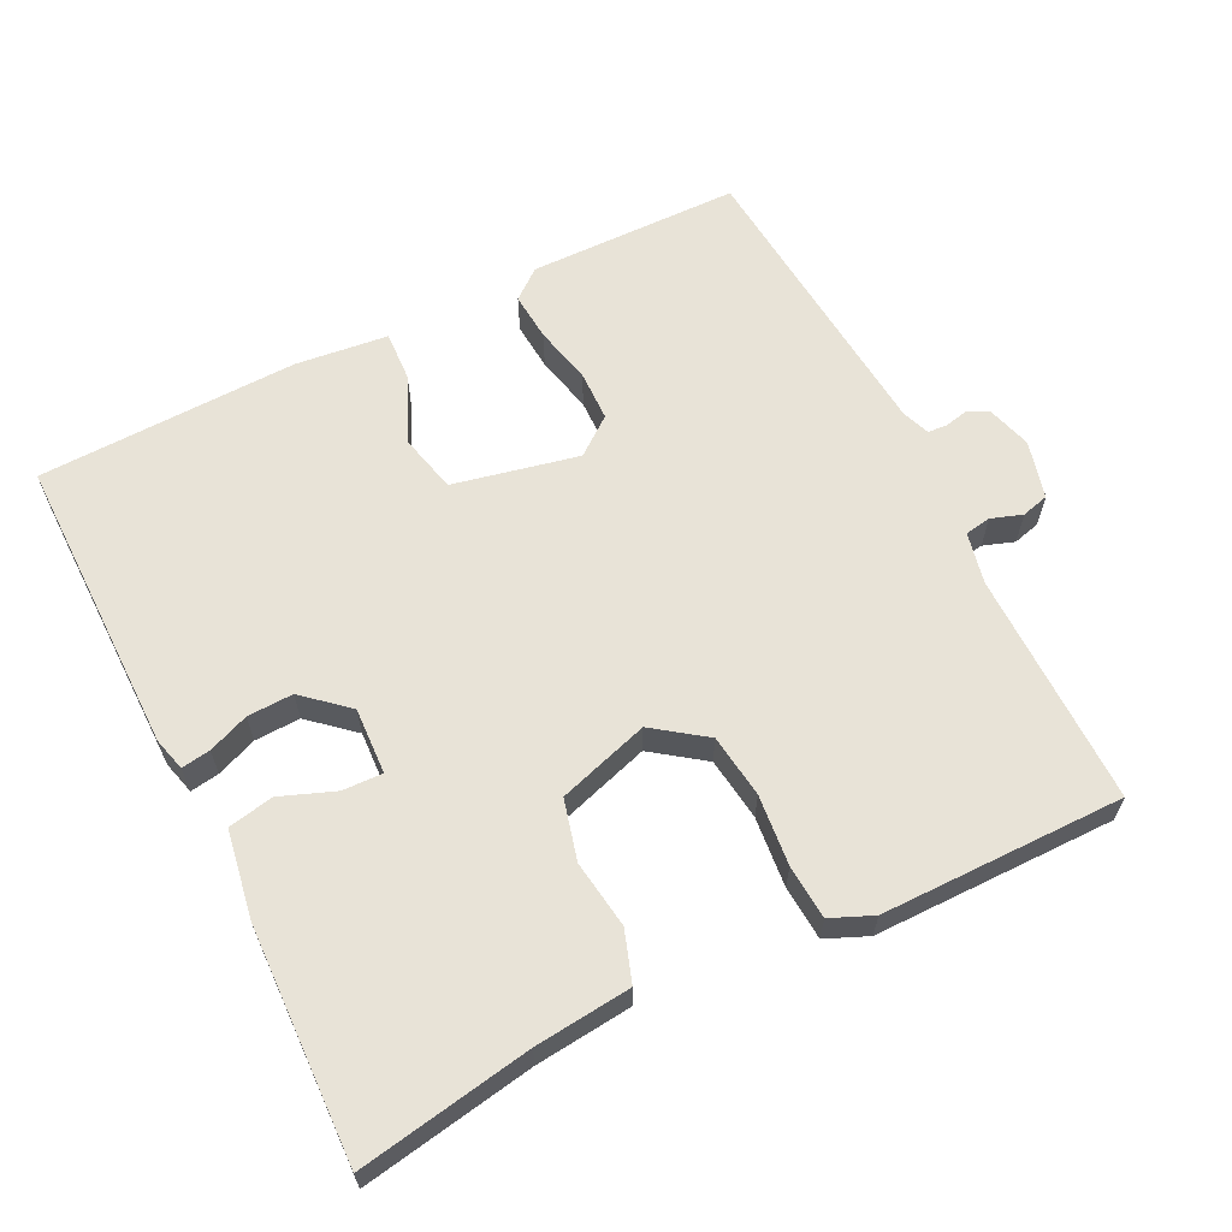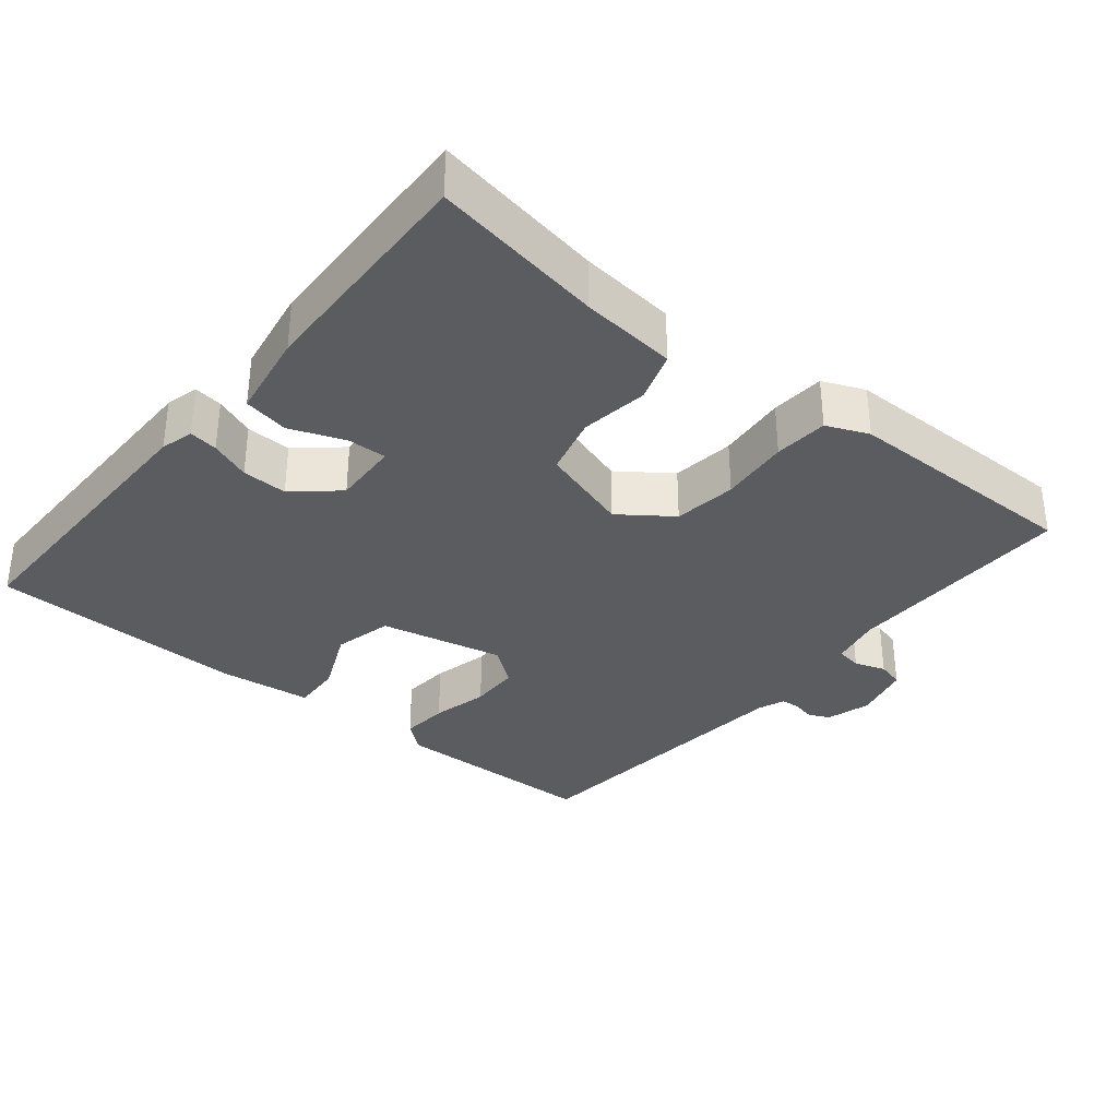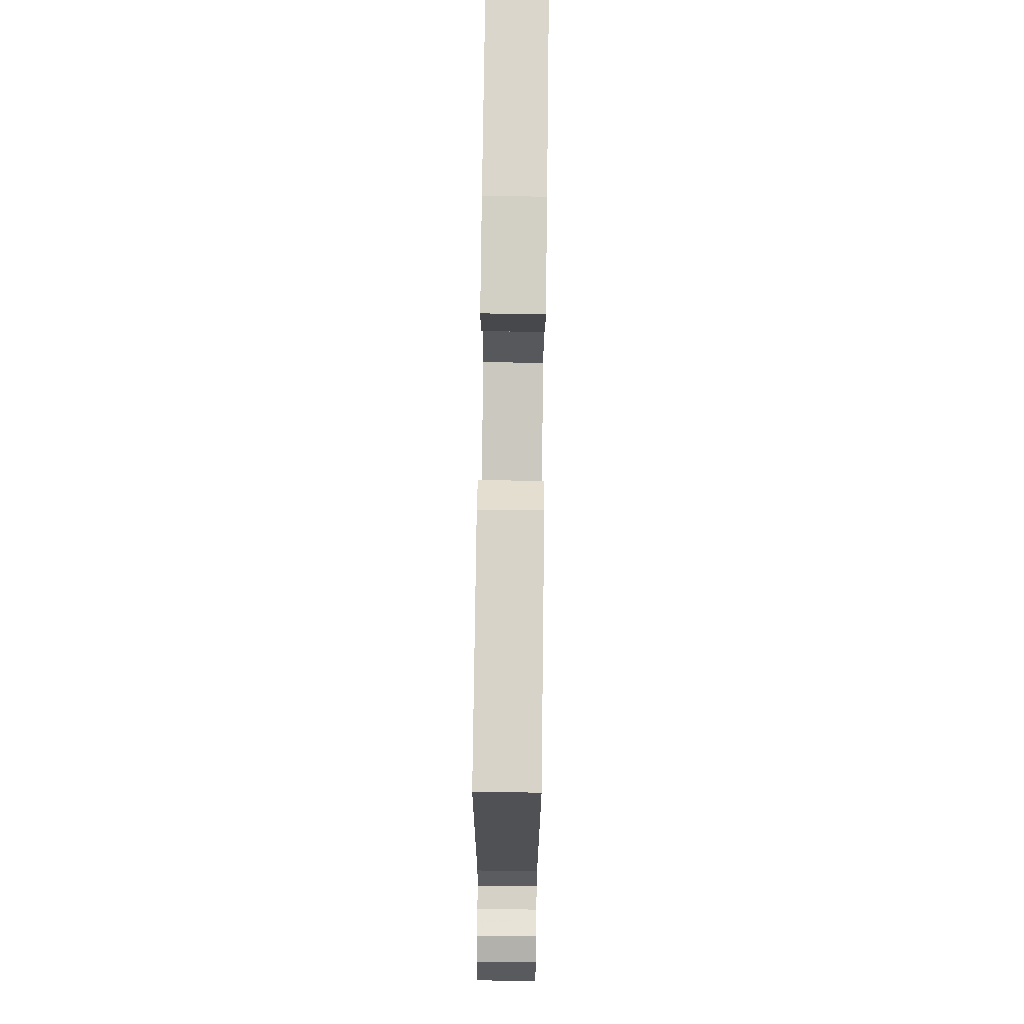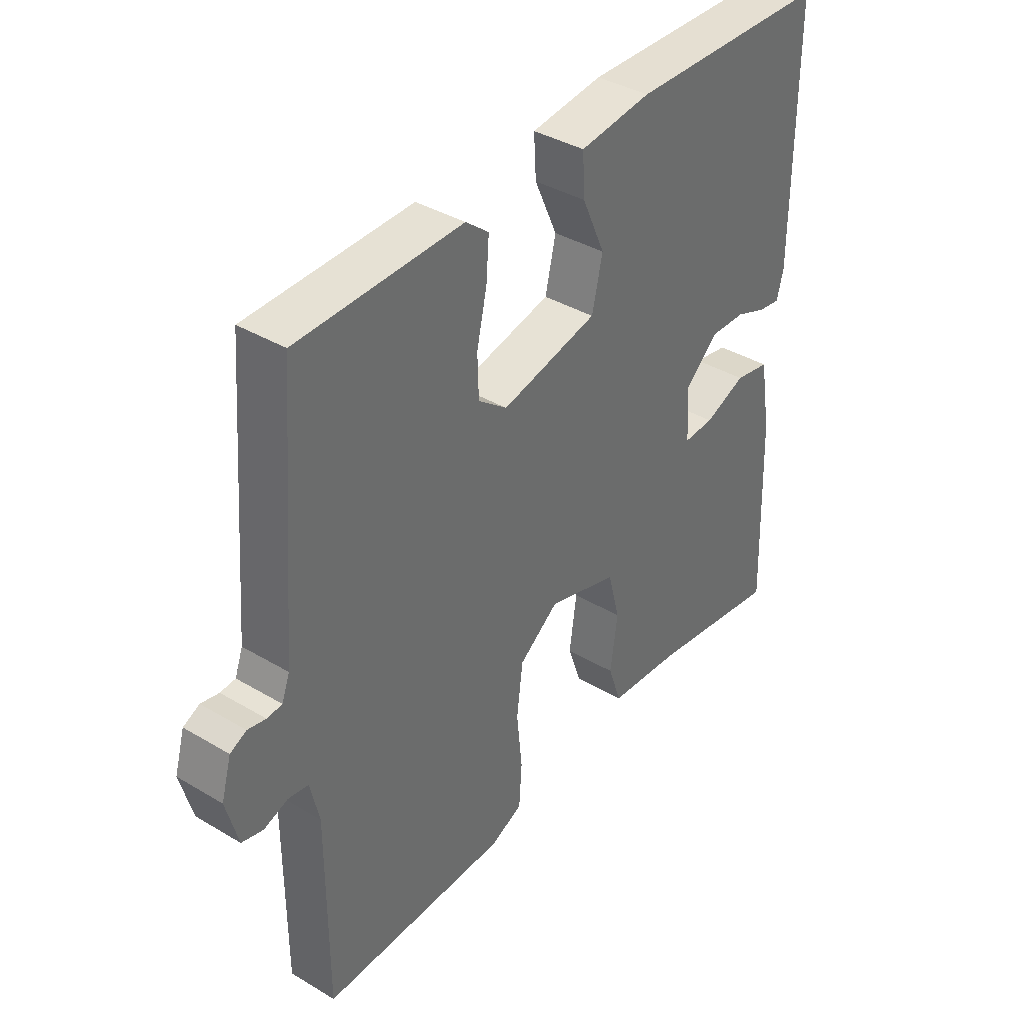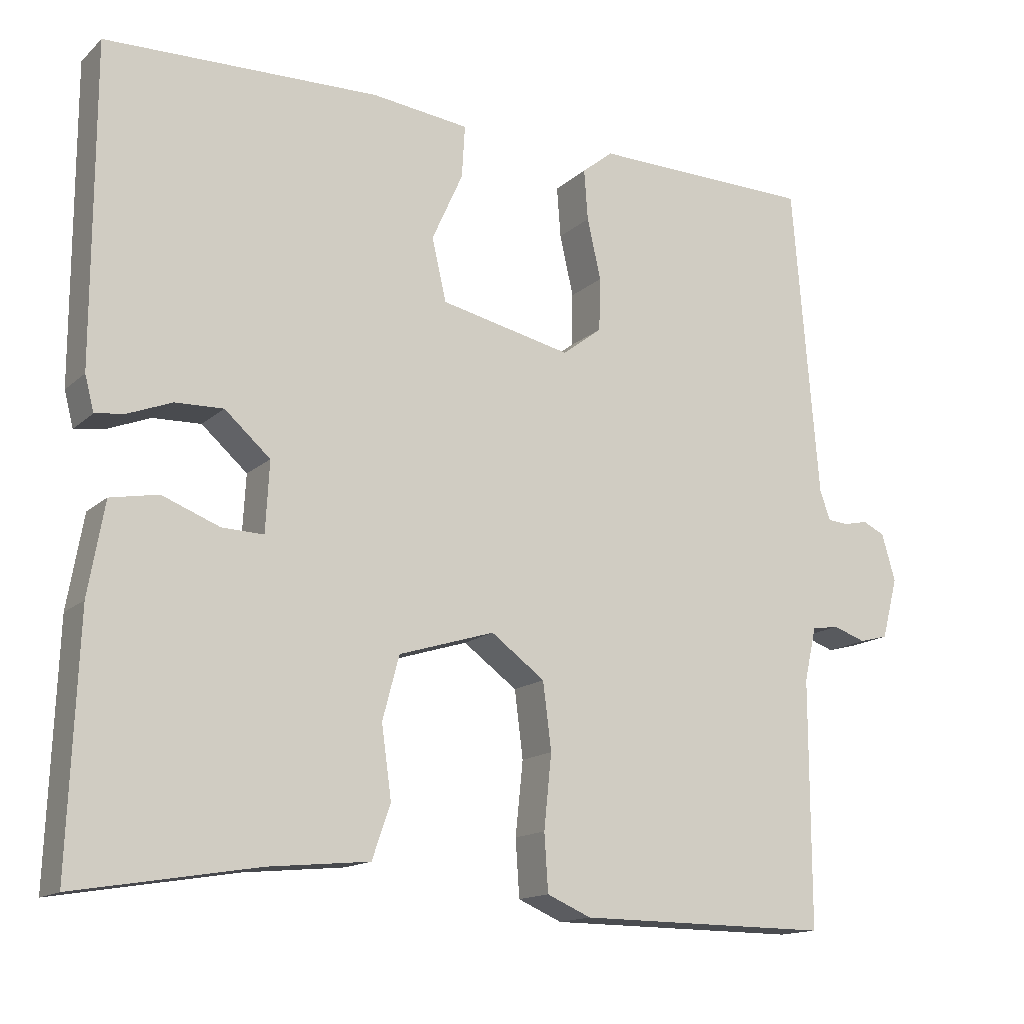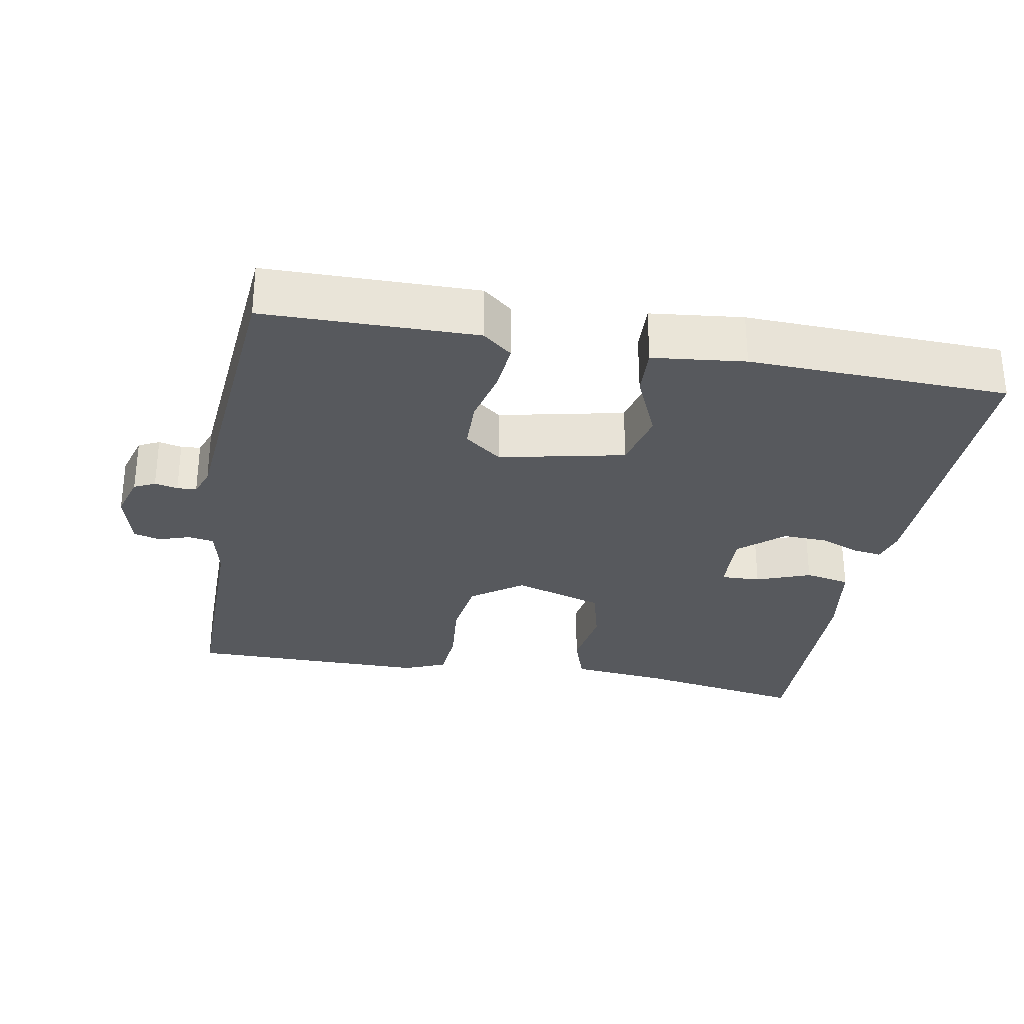
<metadata>
{"format":"obj","ext":"obj","renderer":"f3d","projection":"perspective","resolution":1024,"background":"white","views":[{"elev":62.4,"azim":153.3,"up":"+Y"},{"elev":-33.7,"azim":140.5,"up":"+Y"},{"elev":75.2,"azim":-89.3,"up":"+Z"},{"elev":38.4,"azim":-53.0,"up":"+Z"},{"elev":-14.8,"azim":150.5,"up":"+Z"},{"elev":-29.6,"azim":-10.6,"up":"+Y"}]}
</metadata>
<code>
v 0.5 0.07 -0.5
v 0.262 0.07 -0.46
v 0.129 0.07 -0.447
v 0.105 0.07 -0.377
v 0.118 0.07 -0.283
v 0.096 0.07 -0.2
v -0.03 0.07 -0.161
v -0.101 0.07 -0.213
v -0.112 0.07 -0.301
v -0.102 0.07 -0.398
v -0.107 0.07 -0.473
v -0.165 0.07 -0.498
v -0.5 0.07 -0.5
v -0.5 0.07 -0.176
v -0.516 0.07 -0.105
v -0.552 0.07 -0.099
v -0.595 0.07 -0.114
v -0.633 0.07 -0.104
v -0.654 0.07 -0.024
v -0.636 0.07 0.038
v -0.607 0.07 0.052
v -0.575 0.07 0.045
v -0.548 0.07 0.047
v -0.534 0.07 0.085
v -0.5 0.07 0.5
v -0.207 0.07 0.505
v -0.166 0.07 0.472
v -0.171 0.07 0.405
v -0.189 0.07 0.325
v -0.187 0.07 0.255
v -0.135 0.07 0.215
v 0.038 0.07 0.253
v 0.057 0.07 0.335
v 0.016 0.07 0.426
v 0.012 0.07 0.495
v 0.14 0.07 0.51
v 0.5 0.07 0.5
v 0.5 0.07 0.085
v 0.488 0.07 0.039
v 0.448 0.07 0.045
v 0.392 0.07 0.067
v 0.329 0.07 0.069
v 0.269 0.07 0.016
v 0.274 0.07 -0.076
v 0.329 0.07 -0.074
v 0.404 0.07 -0.045
v 0.467 0.07 -0.057
v 0.488 0.07 -0.178
v 0.5 0 -0.5
v 0.262 0 -0.46
v 0.129 0 -0.447
v 0.105 0 -0.377
v 0.118 0 -0.283
v 0.096 0 -0.2
v -0.03 0 -0.161
v -0.101 0 -0.213
v -0.112 0 -0.301
v -0.102 0 -0.398
v -0.107 0 -0.473
v -0.165 0 -0.498
v -0.5 0 -0.5
v -0.5 0 -0.176
v -0.516 0 -0.105
v -0.552 0 -0.099
v -0.595 0 -0.114
v -0.633 0 -0.104
v -0.654 0 -0.024
v -0.636 0 0.038
v -0.607 0 0.052
v -0.575 0 0.045
v -0.548 0 0.047
v -0.534 0 0.085
v -0.5 0 0.5
v -0.207 0 0.505
v -0.166 0 0.472
v -0.171 0 0.405
v -0.189 0 0.325
v -0.187 0 0.255
v -0.135 0 0.215
v 0.038 0 0.253
v 0.057 0 0.335
v 0.016 0 0.426
v 0.012 0 0.495
v 0.14 0 0.51
v 0.5 0 0.5
v 0.5 0 0.085
v 0.488 0 0.039
v 0.448 0 0.045
v 0.392 0 0.067
v 0.329 0 0.069
v 0.269 0 0.016
v 0.274 0 -0.076
v 0.329 0 -0.074
v 0.404 0 -0.045
v 0.467 0 -0.057
v 0.488 0 -0.178
f 48 1 2
f 47 48 2
f 46 47 2
f 45 46 2
f 3 4 5
f 2 3 5
f 45 2 5
f 44 45 5
f 43 44 5 6
f 39 40 41
f 38 39 41
f 37 38 41
f 36 37 41
f 35 36 41
f 34 35 41
f 33 34 41
f 32 33 41 42
f 31 32 42 43
f 27 28 29
f 26 27 29
f 25 26 29
f 24 25 29
f 23 24 29 30
f 20 21 22
f 19 20 22
f 18 19 22
f 17 18 22
f 16 17 22
f 15 16 22 23
f 23 30 31
f 15 23 31
f 14 15 31
f 12 13 14
f 11 12 14
f 10 11 14
f 9 10 14
f 31 43 6 7
f 8 9 14 31
f 7 8 31
f 50 49 96
f 50 96 95
f 50 95 94
f 50 94 93
f 53 52 51
f 53 51 50
f 53 50 93
f 53 93 92
f 54 53 92 91
f 89 88 87
f 89 87 86
f 89 86 85
f 89 85 84
f 89 84 83
f 89 83 82
f 89 82 81
f 90 89 81 80
f 91 90 80 79
f 77 76 75
f 77 75 74
f 77 74 73
f 77 73 72
f 78 77 72 71
f 70 69 68
f 70 68 67
f 70 67 66
f 70 66 65
f 70 65 64
f 71 70 64 63
f 79 78 71
f 79 71 63
f 79 63 62
f 62 61 60
f 62 60 59
f 62 59 58
f 62 58 57
f 55 54 91 79
f 79 62 57 56
f 79 56 55
f 1 49 50 2
f 2 50 51 3
f 3 51 52 4
f 4 52 53 5
f 5 53 54 6
f 6 54 55 7
f 7 55 56 8
f 8 56 57 9
f 9 57 58 10
f 10 58 59 11
f 11 59 60 12
f 12 60 61 13
f 13 61 62 14
f 14 62 63 15
f 15 63 64 16
f 16 64 65 17
f 17 65 66 18
f 18 66 67 19
f 19 67 68 20
f 20 68 69 21
f 21 69 70 22
f 22 70 71 23
f 23 71 72 24
f 24 72 73 25
f 25 73 74 26
f 26 74 75 27
f 27 75 76 28
f 28 76 77 29
f 29 77 78 30
f 30 78 79 31
f 31 79 80 32
f 32 80 81 33
f 33 81 82 34
f 34 82 83 35
f 35 83 84 36
f 36 84 85 37
f 37 85 86 38
f 38 86 87 39
f 39 87 88 40
f 40 88 89 41
f 41 89 90 42
f 42 90 91 43
f 43 91 92 44
f 44 92 93 45
f 45 93 94 46
f 46 94 95 47
f 47 95 96 48
f 48 96 49 1

</code>
